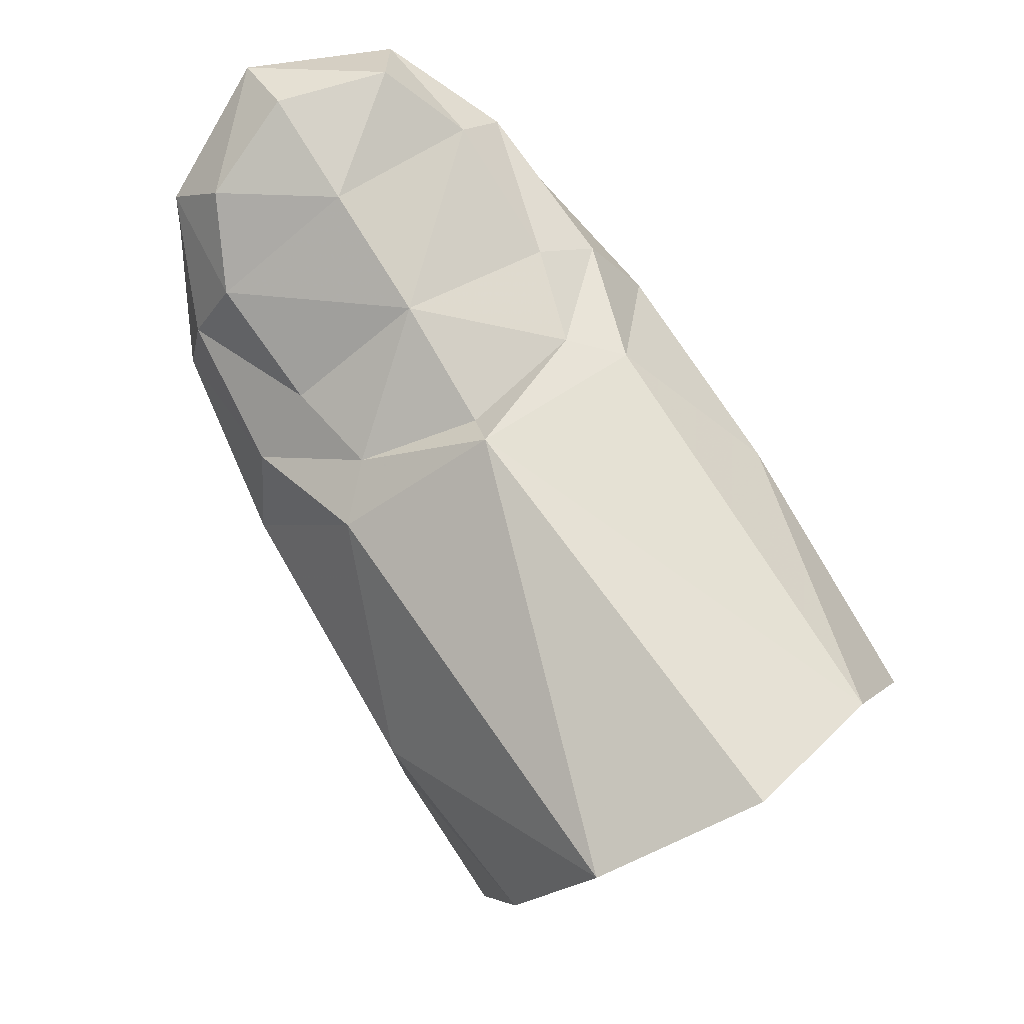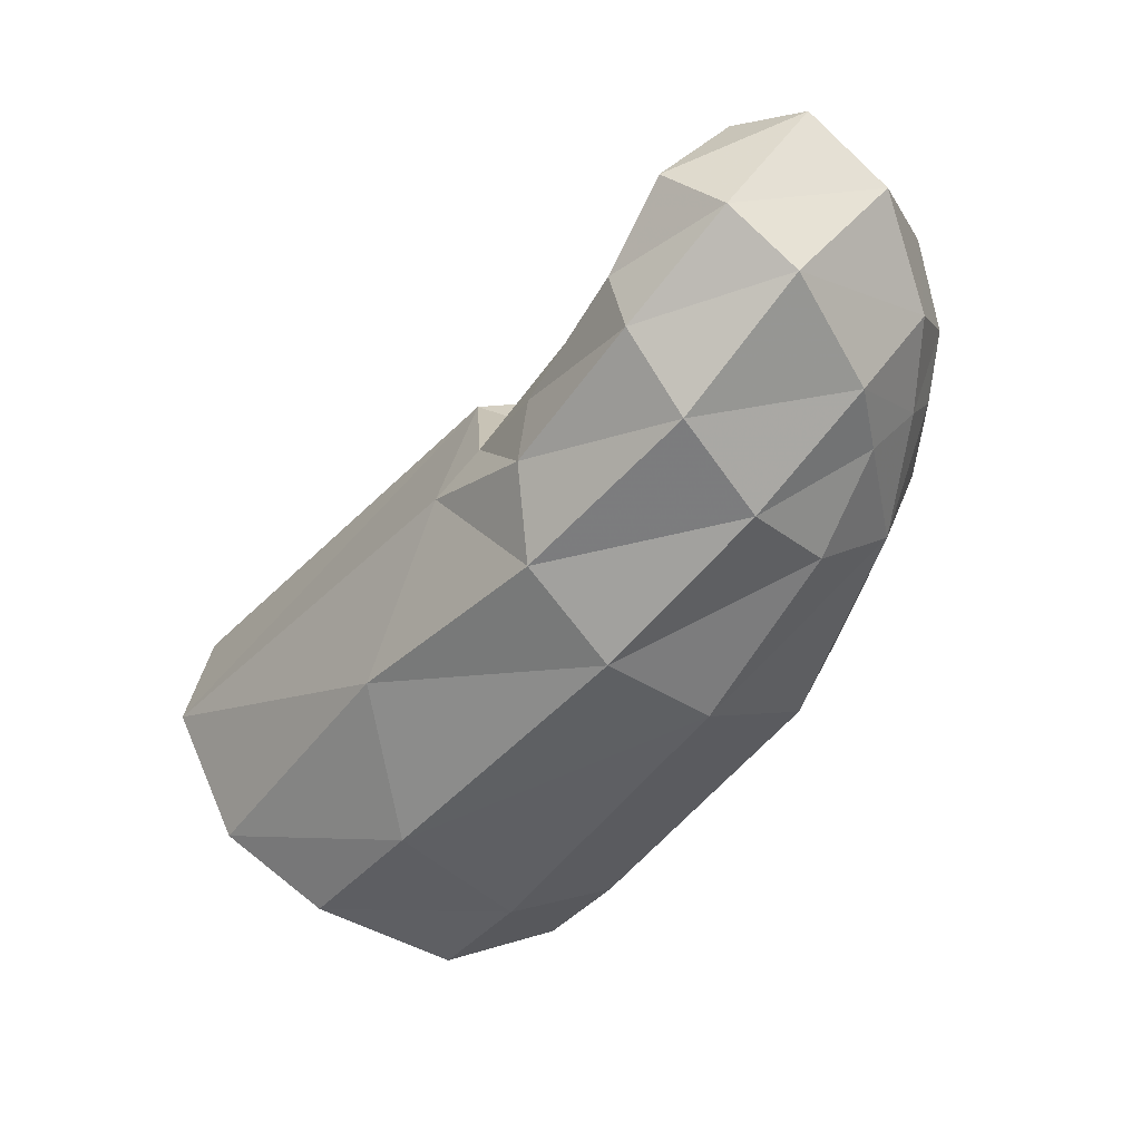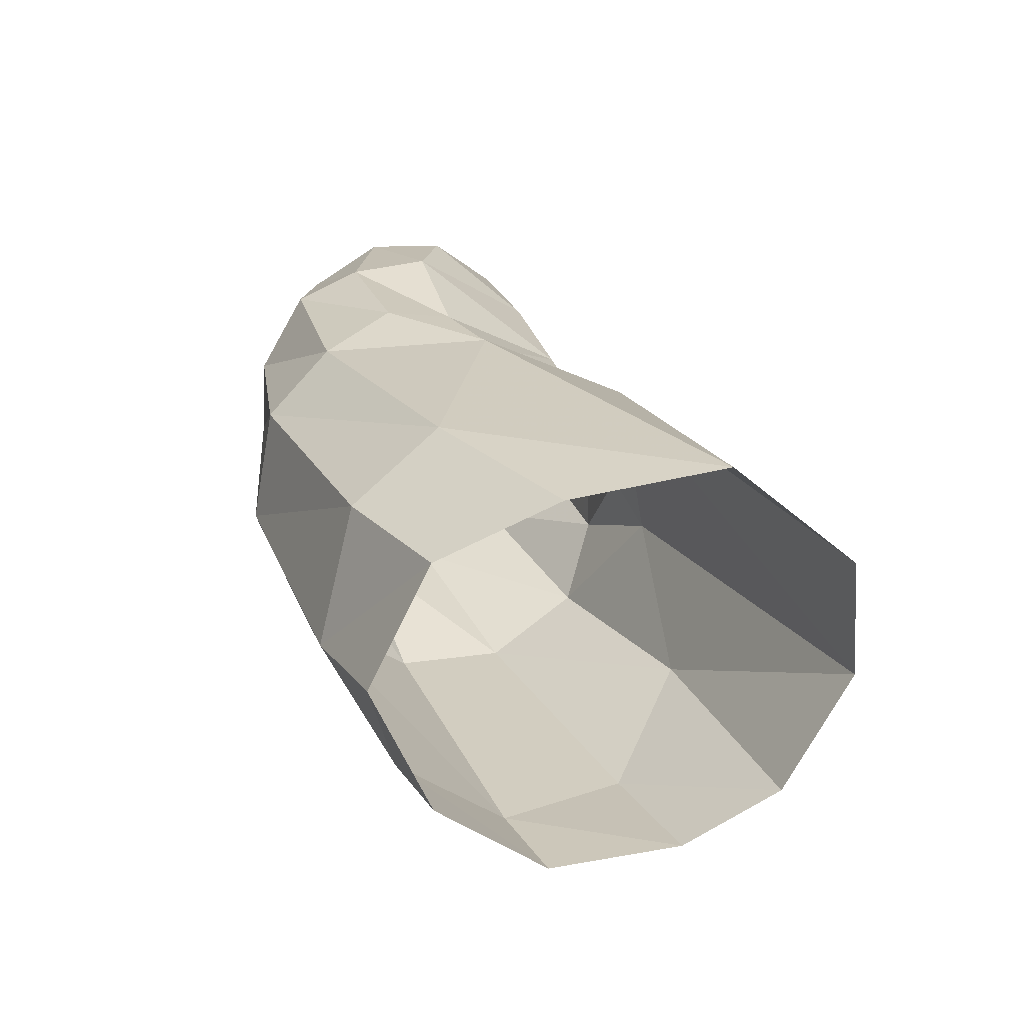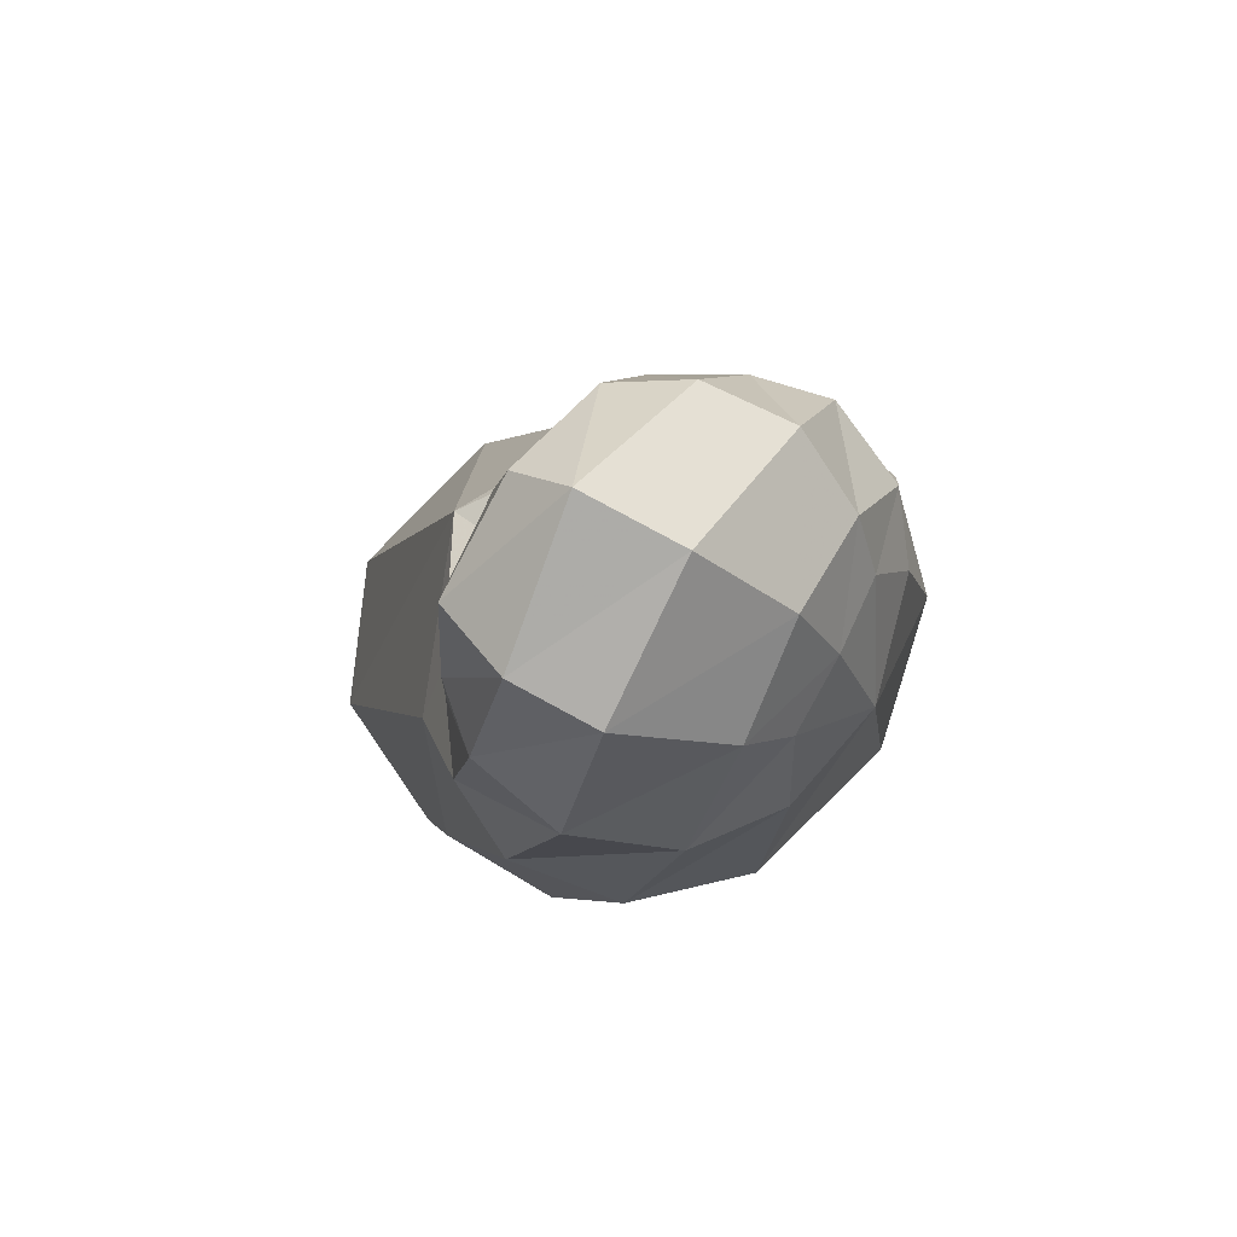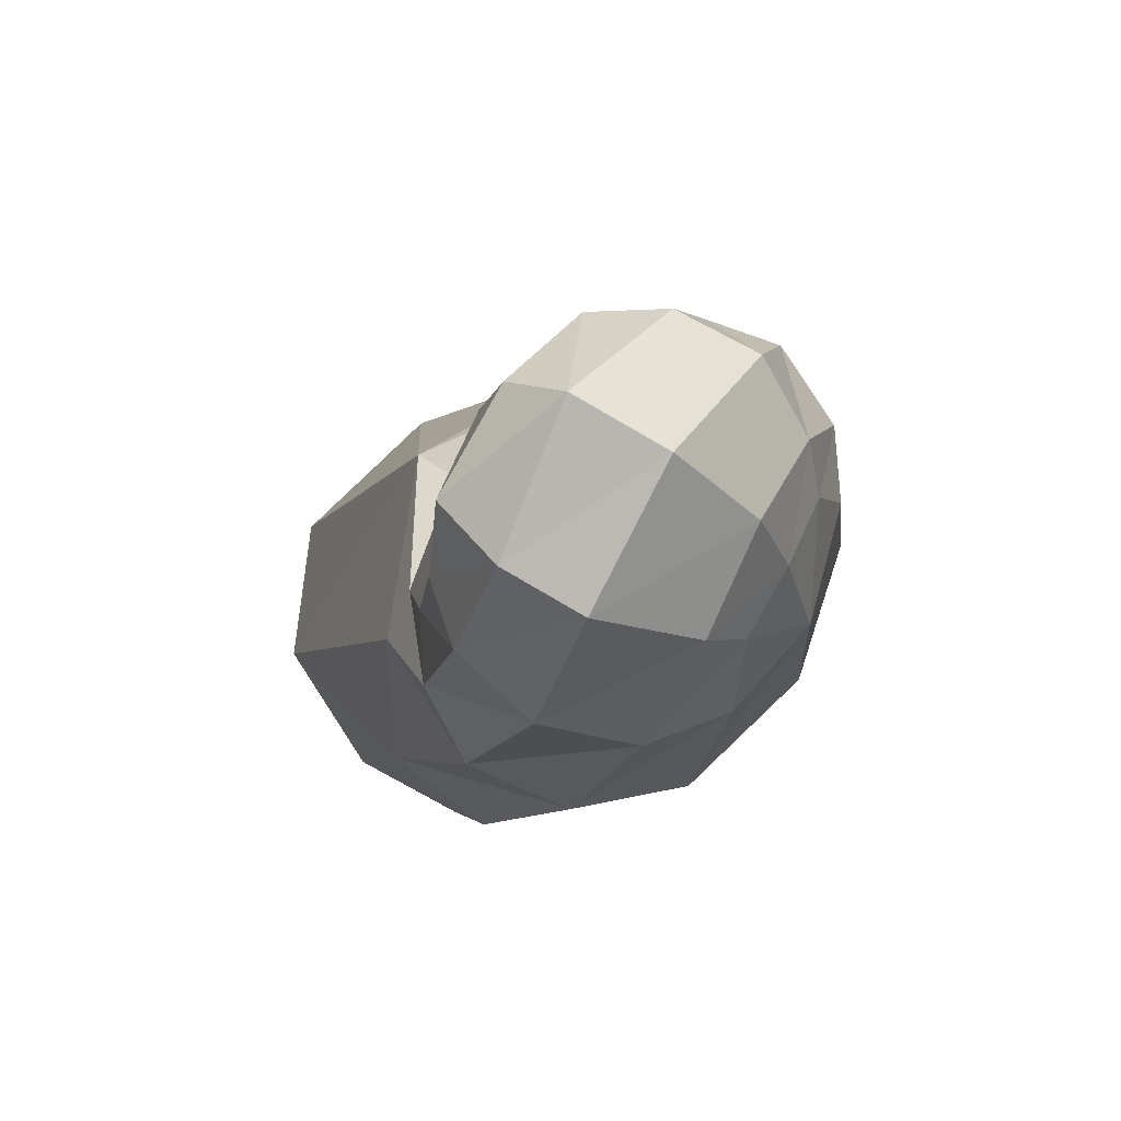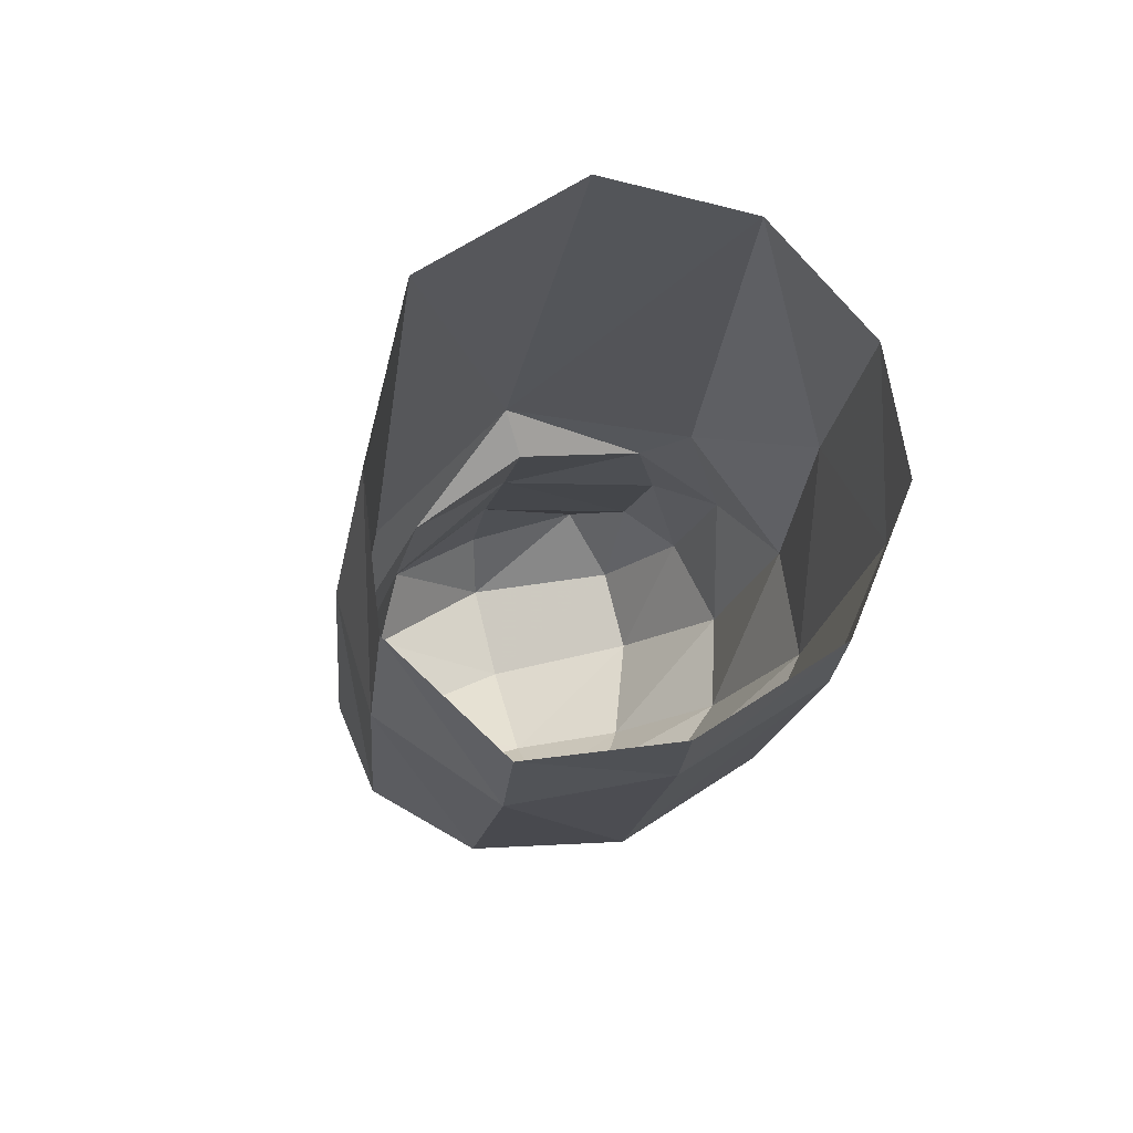
<metadata>
{"format":"obj","ext":"obj","renderer":"f3d","projection":"perspective","resolution":1024,"background":"white","views":[{"elev":43.3,"azim":-141.3,"up":"+Z"},{"elev":-61.1,"azim":23.5,"up":"+Y"},{"elev":40.1,"azim":-143.5,"up":"+Y"},{"elev":-15.4,"azim":50.3,"up":"+Y"},{"elev":-19.8,"azim":46.1,"up":"+Y"},{"elev":-47.4,"azim":-112.6,"up":"+Z"}]}
</metadata>
<code>
v -0.002691 0.009481 0.005046
v -0.006823 0.004615 0.008106
v -0.007233 -0.00159 0.008524
v -0.006194 -0.006277 0.00511
v -0.003535 -0.008526 0.001794
v 0.001435 0.009324 -0.000235
v 0.004678 0.007349 -0.004266
v 0.00577 0.002176 -0.007086
v 0.009306 0.007678 0.002122
v 0.01354 0.005143 0.01083
v 0.01776 -0.009864 0.02074
v 0.01205 -0.009155 0.01718
v 0.01285 -0.006584 0.01814
v 0.01756 -0.007383 0.02174
v 0.007875 -0.006012 0.01554
v 0.009935 -0.004635 0.01617
v 0.01078 0.000224 0.01465
v 0.01489 -0.000641 0.01784
v 0.01429 0.003284 0.01266
v 0.01798 0.002822 0.01384
v 0.01918 -0.001387 0.02098
v 0.02051 -0.005989 0.02405
v 0.02315 -0.002314 0.02345
v 0.02252 -0.008597 0.02307
v 0.009255 0.001449 0.01531
v 0.002949 -0.008952 0.01081
v 0.01118 -0.01145 0.01424
v 0.01858 -0.01207 0.0177
v 0.02402 -0.01013 0.0204
v 0.01246 -0.01269 0.009983
v 0.01948 -0.0122 0.01324
v 0.0245 -0.009867 0.01522
v 0.01475 -0.01144 0.005772
v 0.0208 -0.0105 0.009814
v 0.003466 -0.008627 -0.001344
v 0.001646 -0.01051 0.004701
v 0.02394 -0.009056 0.01248
v 0.02604 -0.003546 0.02327
v 0.0277 -0.00525 0.02008
v 0.0191 0.004292 0.01085
v 0.02211 0.002572 0.01707
v 0.02395 0.002721 0.01426
v 0.01934 0.004376 0.006796
v 0.02516 0.00214 0.01156
v 0.02661 0.000708 0.01882
v 0.02384 0.001002 0.02042
v -0.000305 -0.007382 -0.003389
v 0.002868 -0.002923 -0.006813
v 0.00629 -0.004007 -0.005022
v 0.01716 -0.006788 0.001769
v 0.009768 0.000985 -0.005265
v 0.01056 0.005679 -0.001987
v 0.01998 0.002547 0.003523
v 0.01923 -0.001395 0.001272
v 0.02533 -0.000287 0.008884
v 0.02445 -0.002777 0.007597
v 0.023 -0.007233 0.007897
v 0.02748 -0.002673 0.01294
v 0.02792 -0.000484 0.0158
v 0.02727 -0.00627 0.01537
v 0.02612 -0.003915 0.01087
v 0.0256 -0.006632 0.01204
f 6 1 9
f 9 1 10
f 14 13 11
f 11 13 12
f 13 16 12
f 12 16 15
f 13 18 16
f 16 18 17
f 20 19 18
f 18 19 17
f 21 18 14
f 14 18 13
f 23 21 22
f 22 21 14
f 11 24 14
f 14 24 22
f 17 25 16
f 16 25 15
f 2 3 25
f 25 3 15
f 15 3 26
f 26 3 4
f 12 15 27
f 27 15 26
f 11 12 28
f 28 12 27
f 17 19 25
f 25 19 10
f 2 25 1
f 1 25 10
f 24 11 29
f 29 11 28
f 30 31 27
f 27 31 28
f 31 32 28
f 28 32 29
f 33 34 30
f 30 34 31
f 30 36 33
f 33 36 35
f 32 31 37
f 37 31 34
f 27 26 30
f 30 26 36
f 5 36 4
f 4 36 26
f 29 39 24
f 24 39 38
f 24 38 22
f 22 38 23
f 10 19 40
f 40 19 20
f 41 42 20
f 20 42 40
f 40 43 10
f 10 43 9
f 42 44 40
f 40 44 43
f 42 41 45
f 45 41 46
f 23 38 46
f 46 38 45
f 20 18 41
f 41 18 21
f 41 21 46
f 46 21 23
f 48 49 47
f 47 49 35
f 49 50 35
f 35 50 33
f 51 49 8
f 8 49 48
f 36 5 35
f 35 5 47
f 52 51 7
f 7 51 8
f 7 6 52
f 52 6 9
f 52 9 53
f 53 9 43
f 53 54 52
f 52 54 51
f 55 56 53
f 53 56 54
f 54 50 51
f 51 50 49
f 50 54 57
f 57 54 56
f 44 55 43
f 43 55 53
f 55 44 58
f 58 44 59
f 60 62 58
f 58 62 61
f 56 55 61
f 61 55 58
f 58 59 60
f 60 59 39
f 38 39 45
f 45 39 59
f 44 42 59
f 59 42 45
f 50 57 33
f 33 57 34
f 62 37 57
f 57 37 34
f 62 57 61
f 61 57 56
f 60 32 62
f 62 32 37
f 39 29 60
f 60 29 32

</code>
